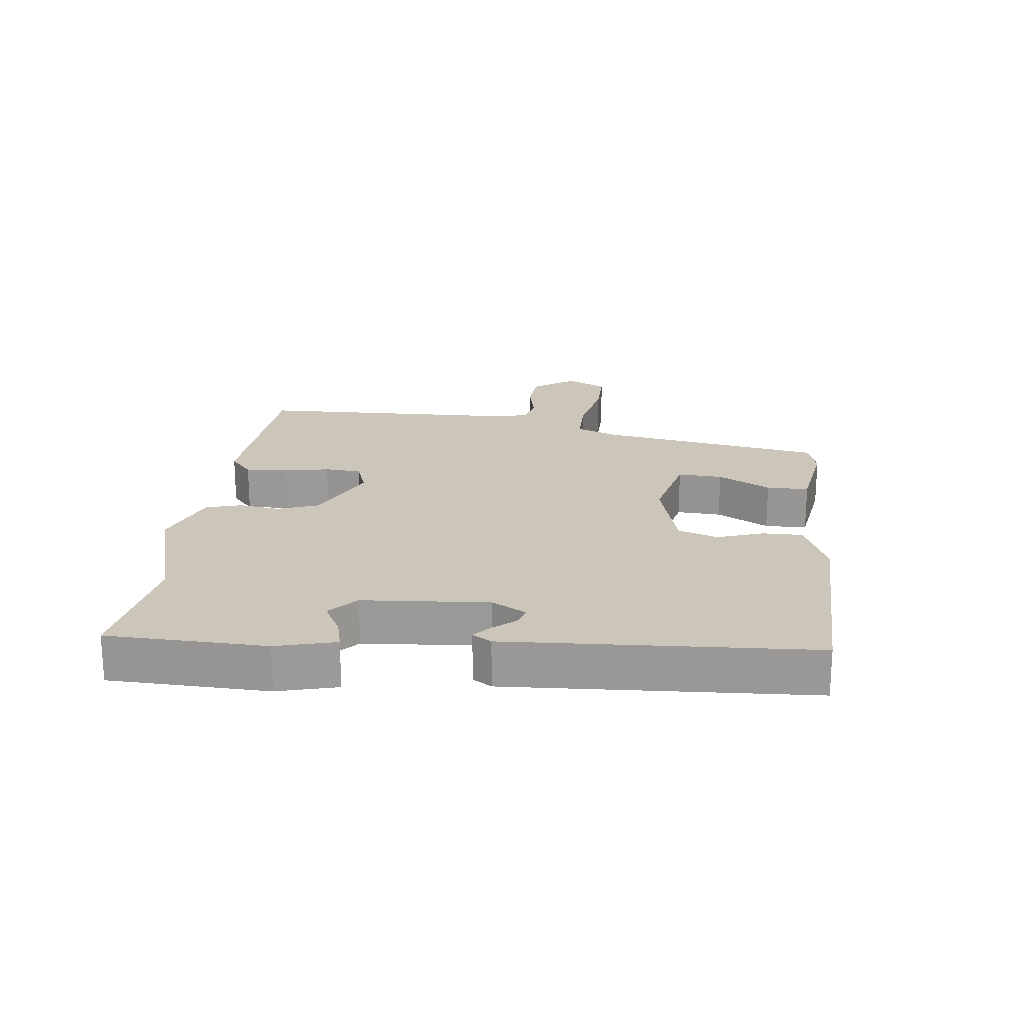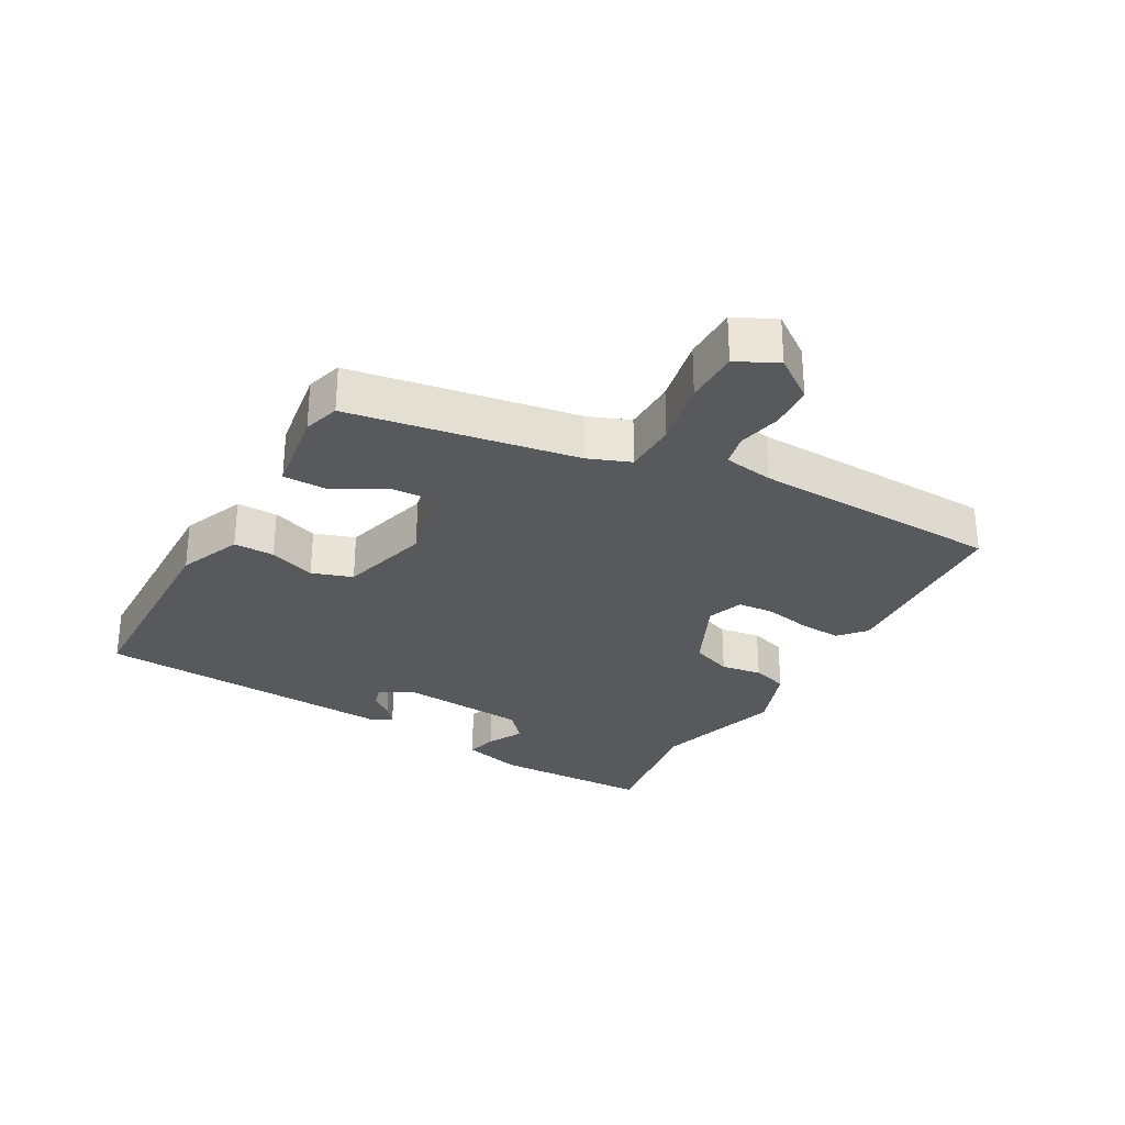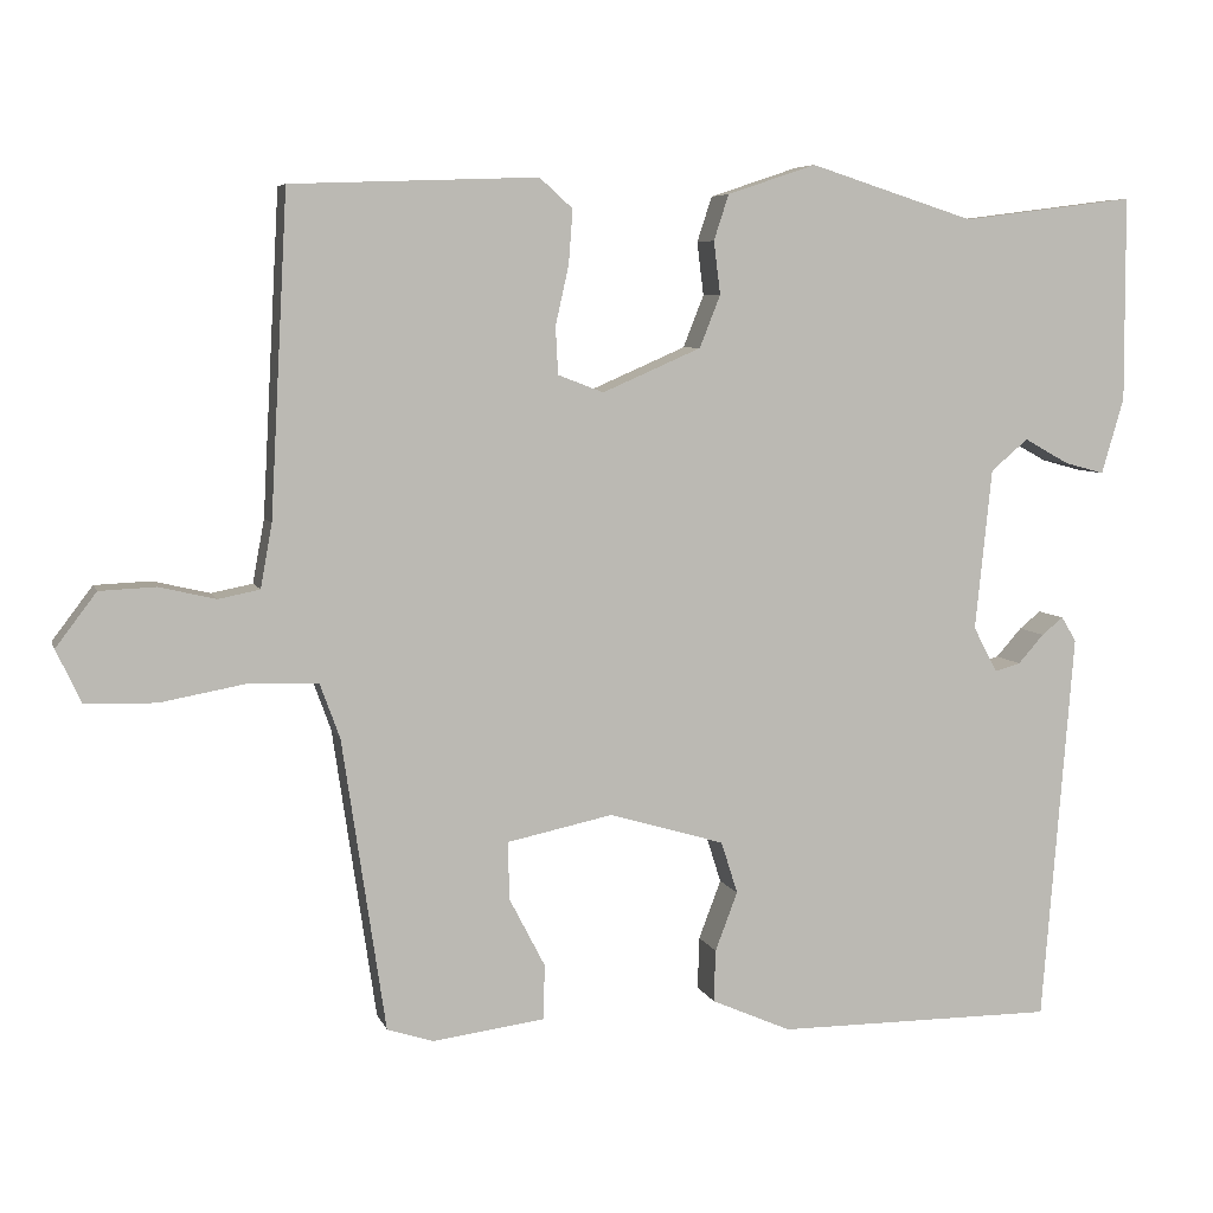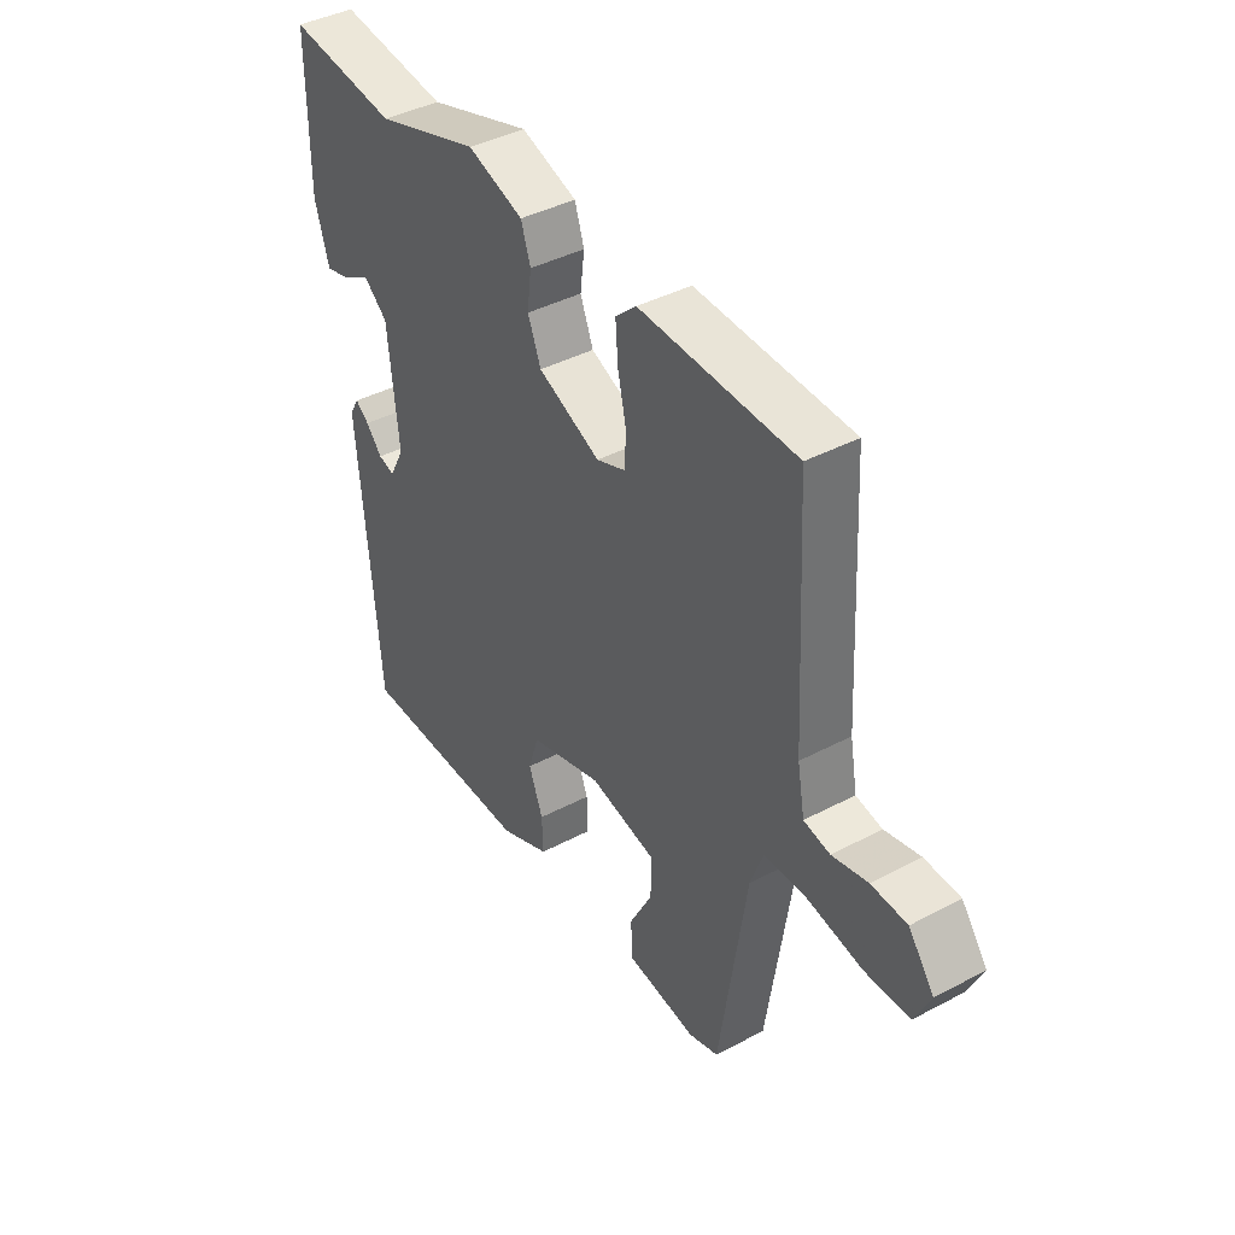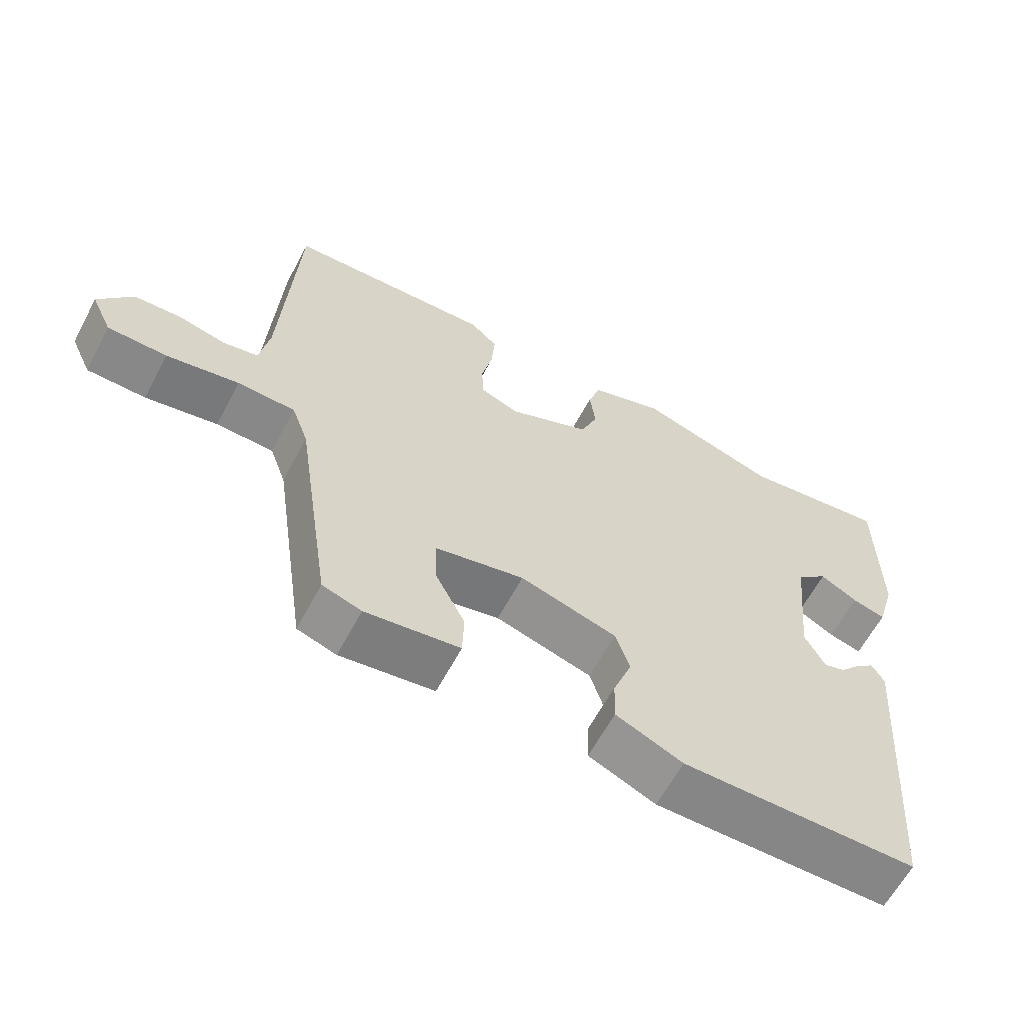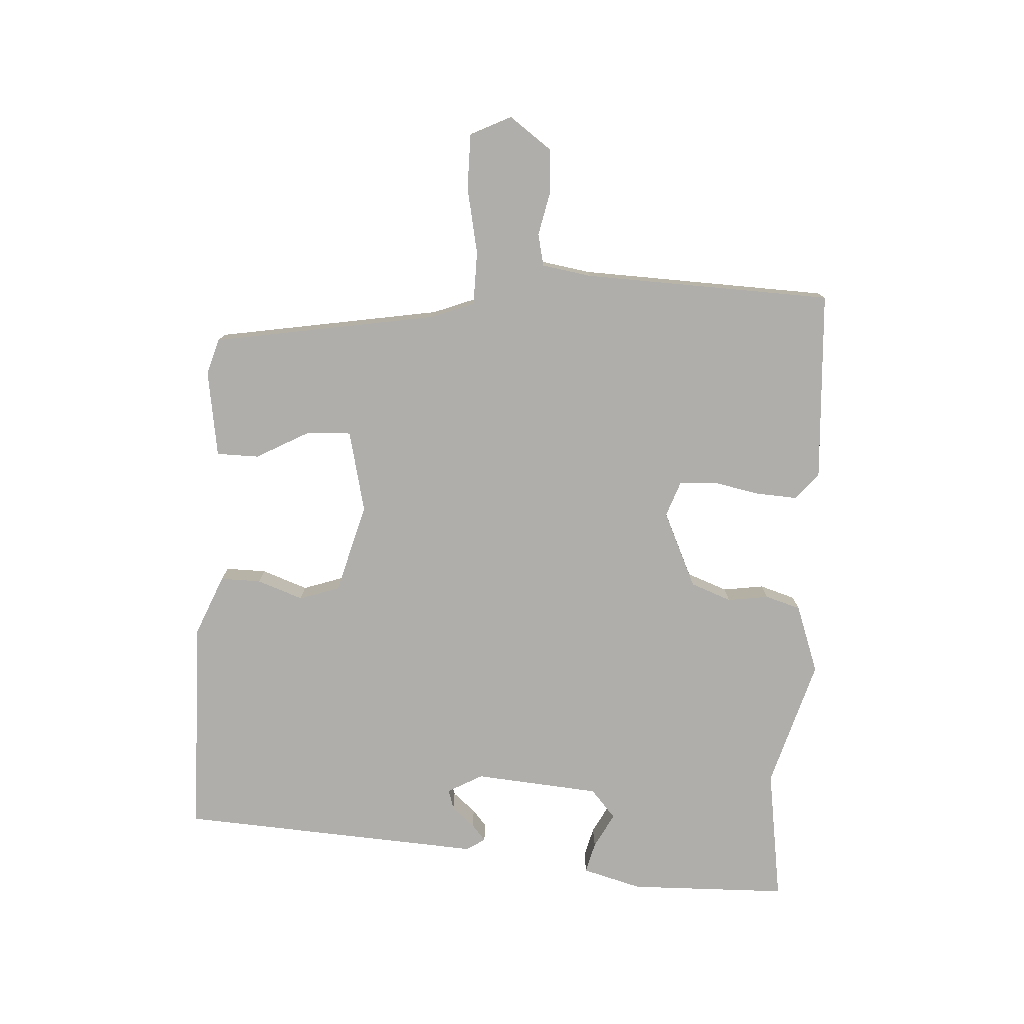
<metadata>
{"format":"obj","ext":"obj","renderer":"f3d","projection":"perspective","resolution":1024,"background":"white","views":[{"elev":20.9,"azim":98.1,"up":"+Y"},{"elev":-29.2,"azim":-118.2,"up":"+Y"},{"elev":6.2,"azim":-14.6,"up":"+Z"},{"elev":40.9,"azim":-122.9,"up":"+Z"},{"elev":-62.2,"azim":-28.0,"up":"+Z"},{"elev":-77.7,"azim":-92.2,"up":"+Y"}]}
</metadata>
<code>
v -0.412 0.07 -0.485
v -0.464 0.07 -0.133
v -0.488 0.07 -0.067
v -0.571 0.07 -0.064
v -0.675 0.07 -0.083
v -0.76 0.07 -0.081
v -0.79 0.07 -0.017
v -0.741 0.07 0.048
v -0.673 0.07 0.051
v -0.605 0.07 0.035
v -0.555 0.07 0.045
v -0.541 0.07 0.122
v -0.52 0.07 0.509
v -0.223 0.07 0.52
v -0.183 0.07 0.484
v -0.188 0.07 0.419
v -0.204 0.07 0.347
v -0.201 0.07 0.29
v -0.146 0.07 0.269
v -0.027 0.07 0.321
v -0.002 0.07 0.384
v -0.01 0.07 0.448
v 0.008 0.07 0.503
v 0.115 0.07 0.539
v 0.314 0.07 0.476
v 0.523 0.07 0.503
v 0.524 0.07 0.256
v 0.497 0.07 0.164
v 0.449 0.07 0.177
v 0.395 0.07 0.207
v 0.35 0.07 0.169
v 0.33 0.07 -0.026
v 0.359 0.07 -0.081
v 0.39 0.07 -0.072
v 0.421 0.07 -0.037
v 0.447 0.07 -0.016
v 0.465 0.07 -0.046
v 0.427 0.07 -0.519
v 0.09 0.07 -0.519
v -0.006 0.07 -0.477
v -0.004 0.07 -0.414
v 0.023 0.07 -0.343
v 0.003 0.07 -0.28
v -0.136 0.07 -0.239
v -0.264 0.07 -0.266
v -0.262 0.07 -0.336
v -0.219 0.07 -0.419
v -0.221 0.07 -0.485
v -0.356 0.07 -0.503
v -0.412 0 -0.485
v -0.464 0 -0.133
v -0.488 0 -0.067
v -0.571 0 -0.064
v -0.675 0 -0.083
v -0.76 0 -0.081
v -0.79 0 -0.017
v -0.741 0 0.048
v -0.673 0 0.051
v -0.605 0 0.035
v -0.555 0 0.045
v -0.541 0 0.122
v -0.52 0 0.509
v -0.223 0 0.52
v -0.183 0 0.484
v -0.188 0 0.419
v -0.204 0 0.347
v -0.201 0 0.29
v -0.146 0 0.269
v -0.027 0 0.321
v -0.002 0 0.384
v -0.01 0 0.448
v 0.008 0 0.503
v 0.115 0 0.539
v 0.314 0 0.476
v 0.523 0 0.503
v 0.524 0 0.256
v 0.497 0 0.164
v 0.449 0 0.177
v 0.395 0 0.207
v 0.35 0 0.169
v 0.33 0 -0.026
v 0.359 0 -0.081
v 0.39 0 -0.072
v 0.421 0 -0.037
v 0.447 0 -0.016
v 0.465 0 -0.046
v 0.427 0 -0.519
v 0.09 0 -0.519
v -0.006 0 -0.477
v -0.004 0 -0.414
v 0.023 0 -0.343
v 0.003 0 -0.28
v -0.136 0 -0.239
v -0.264 0 -0.266
v -0.262 0 -0.336
v -0.219 0 -0.419
v -0.221 0 -0.485
v -0.356 0 -0.503
f 46 47 48 49
f 45 46 49 1
f 39 40 41 42
f 39 42 43
f 38 39 43
f 37 38 43
f 34 35 36 37
f 34 37 43
f 33 34 43 44
f 27 28 29 30
f 25 26 27 30
f 25 30 31
f 24 25 31 32
f 21 22 23 24
f 20 21 24 32
f 14 15 16 17
f 12 13 14 17
f 11 12 17 18
f 7 8 9 10
f 7 10 11
f 4 5 6 7
f 3 4 7 11
f 45 1 2
f 45 2 3
f 19 20 32 33
f 19 33 44 45
f 18 19 45
f 3 11 18 45
f 98 97 96 95
f 50 98 95 94
f 91 90 89 88
f 92 91 88
f 92 88 87
f 92 87 86
f 86 85 84 83
f 92 86 83
f 93 92 83 82
f 79 78 77 76
f 79 76 75 74
f 80 79 74
f 81 80 74 73
f 73 72 71 70
f 81 73 70 69
f 66 65 64 63
f 66 63 62 61
f 67 66 61 60
f 59 58 57 56
f 60 59 56
f 56 55 54 53
f 60 56 53 52
f 51 50 94
f 52 51 94
f 82 81 69 68
f 94 93 82 68
f 94 68 67
f 94 67 60 52
f 1 50 51 2
f 2 51 52 3
f 3 52 53 4
f 4 53 54 5
f 5 54 55 6
f 6 55 56 7
f 7 56 57 8
f 8 57 58 9
f 9 58 59 10
f 10 59 60 11
f 11 60 61 12
f 12 61 62 13
f 13 62 63 14
f 14 63 64 15
f 15 64 65 16
f 16 65 66 17
f 17 66 67 18
f 18 67 68 19
f 19 68 69 20
f 20 69 70 21
f 21 70 71 22
f 22 71 72 23
f 23 72 73 24
f 24 73 74 25
f 25 74 75 26
f 26 75 76 27
f 27 76 77 28
f 28 77 78 29
f 29 78 79 30
f 30 79 80 31
f 31 80 81 32
f 32 81 82 33
f 33 82 83 34
f 34 83 84 35
f 35 84 85 36
f 36 85 86 37
f 37 86 87 38
f 38 87 88 39
f 39 88 89 40
f 40 89 90 41
f 41 90 91 42
f 42 91 92 43
f 43 92 93 44
f 44 93 94 45
f 45 94 95 46
f 46 95 96 47
f 47 96 97 48
f 48 97 98 49
f 49 98 50 1

</code>
